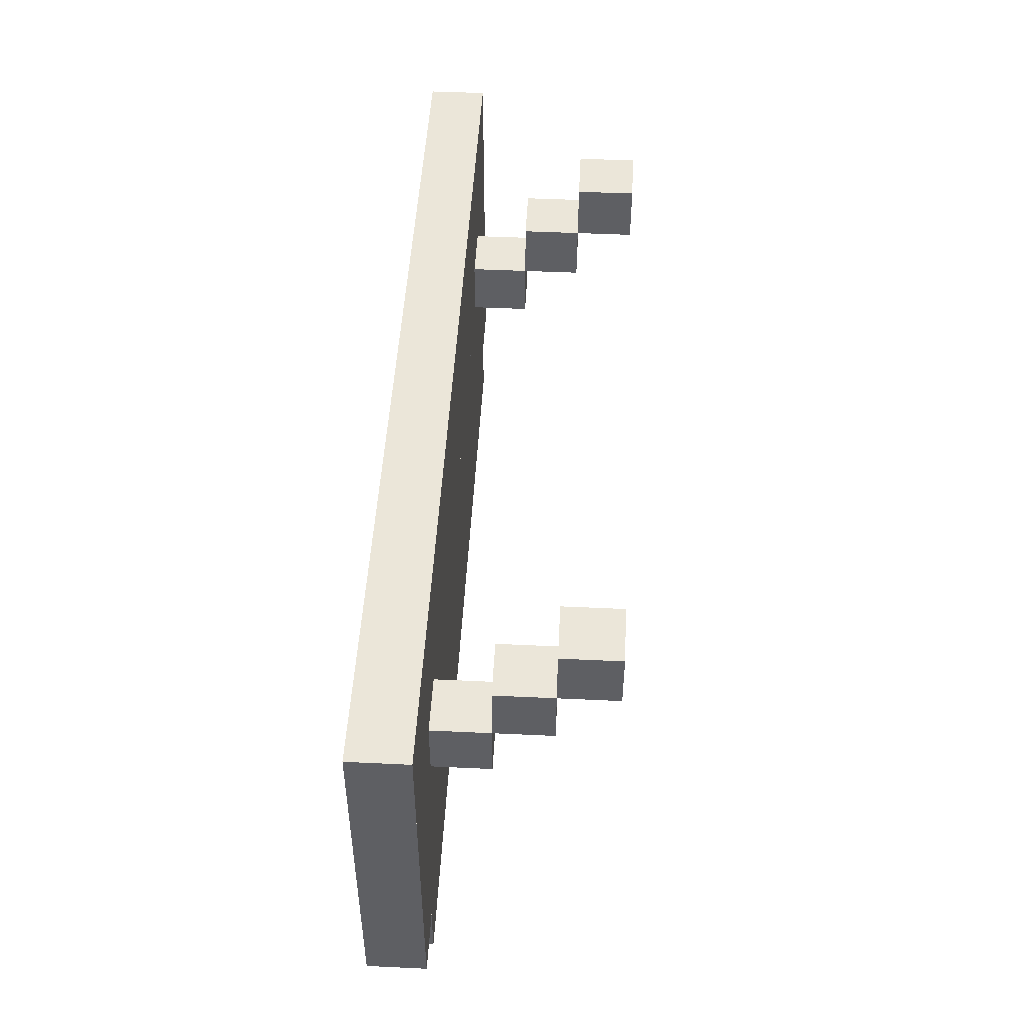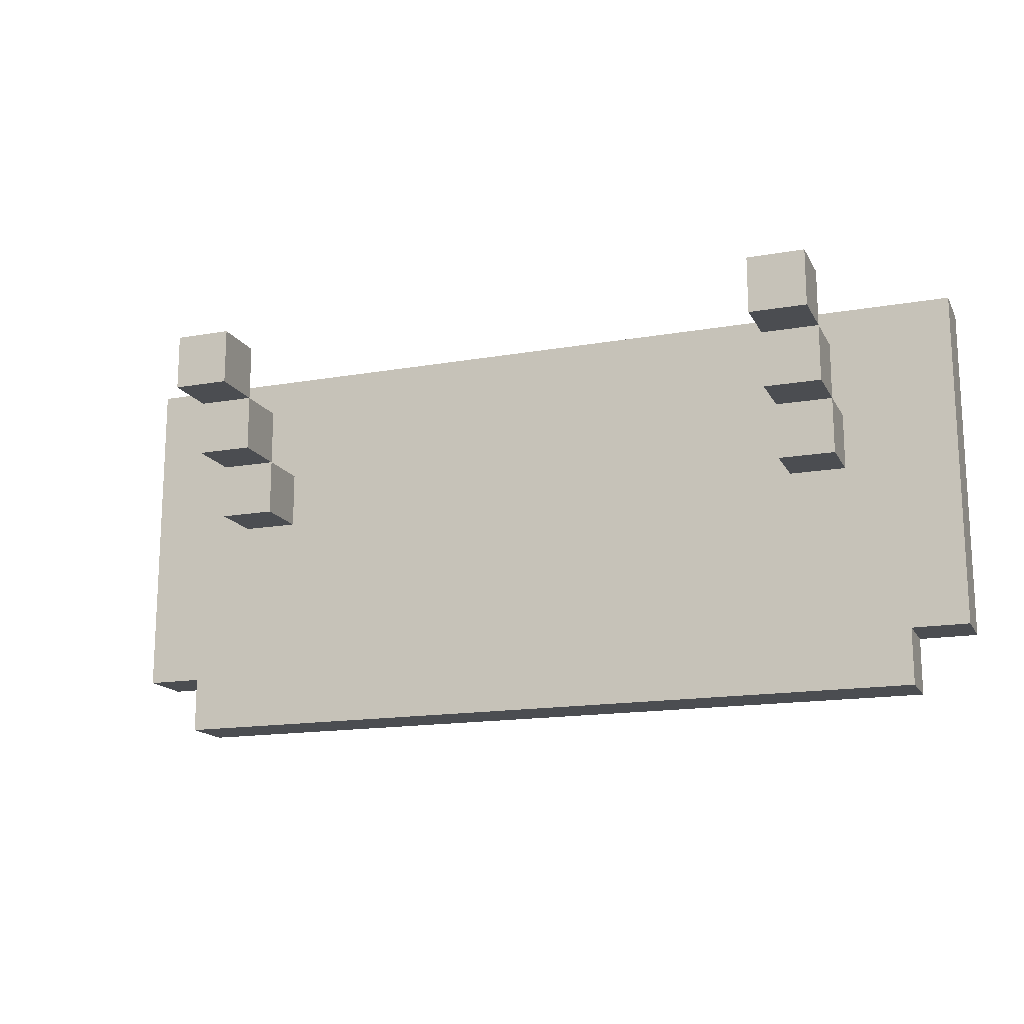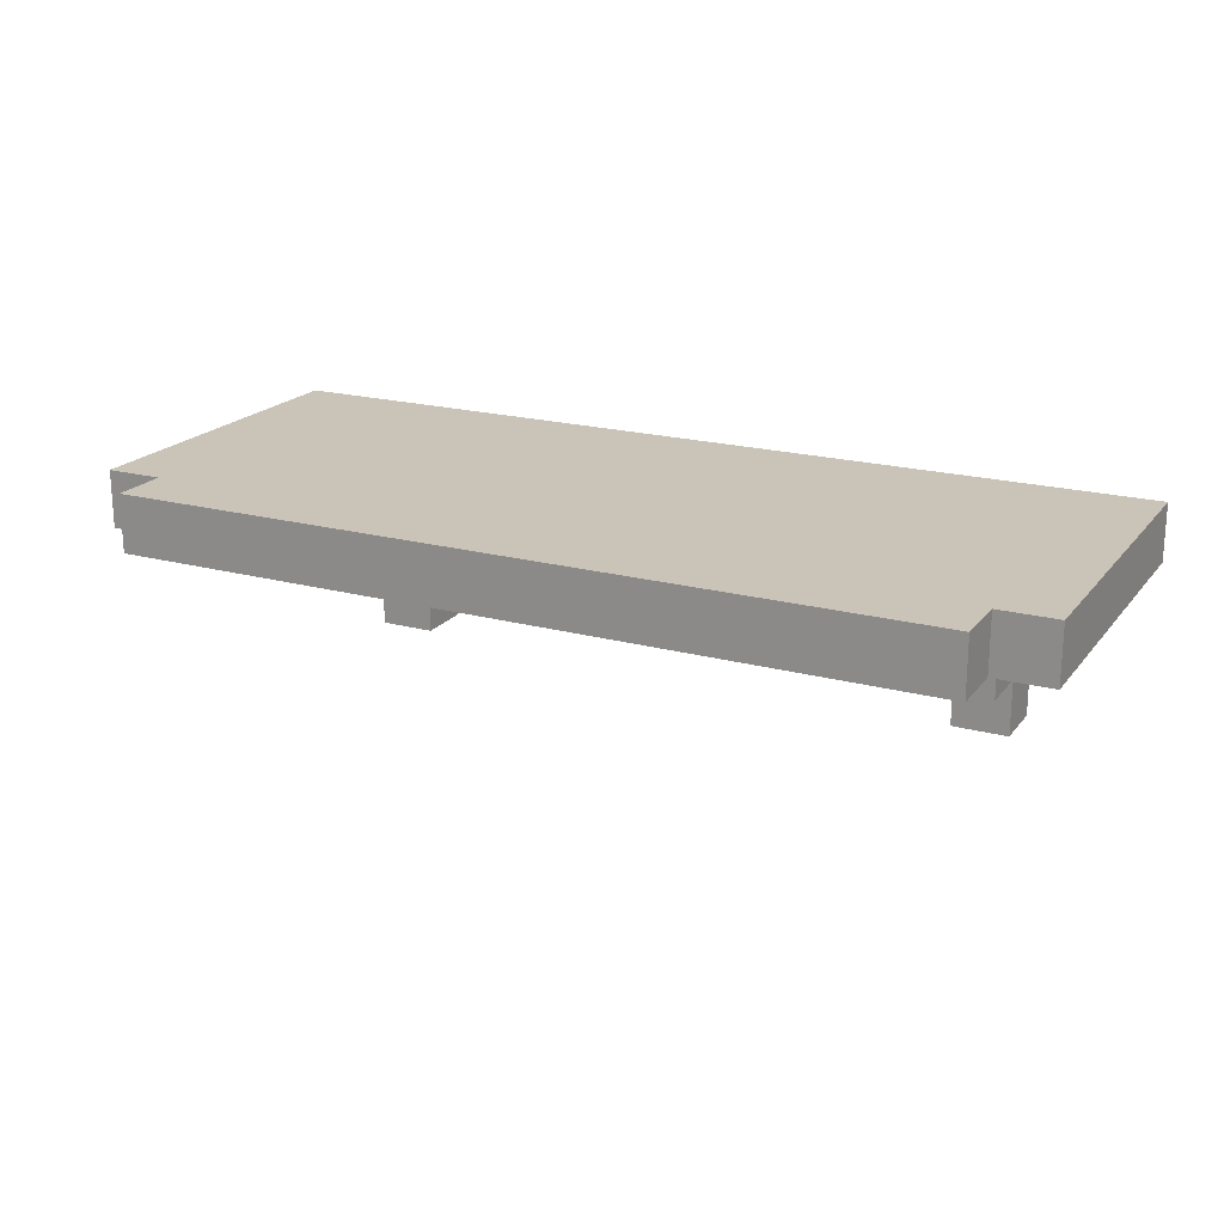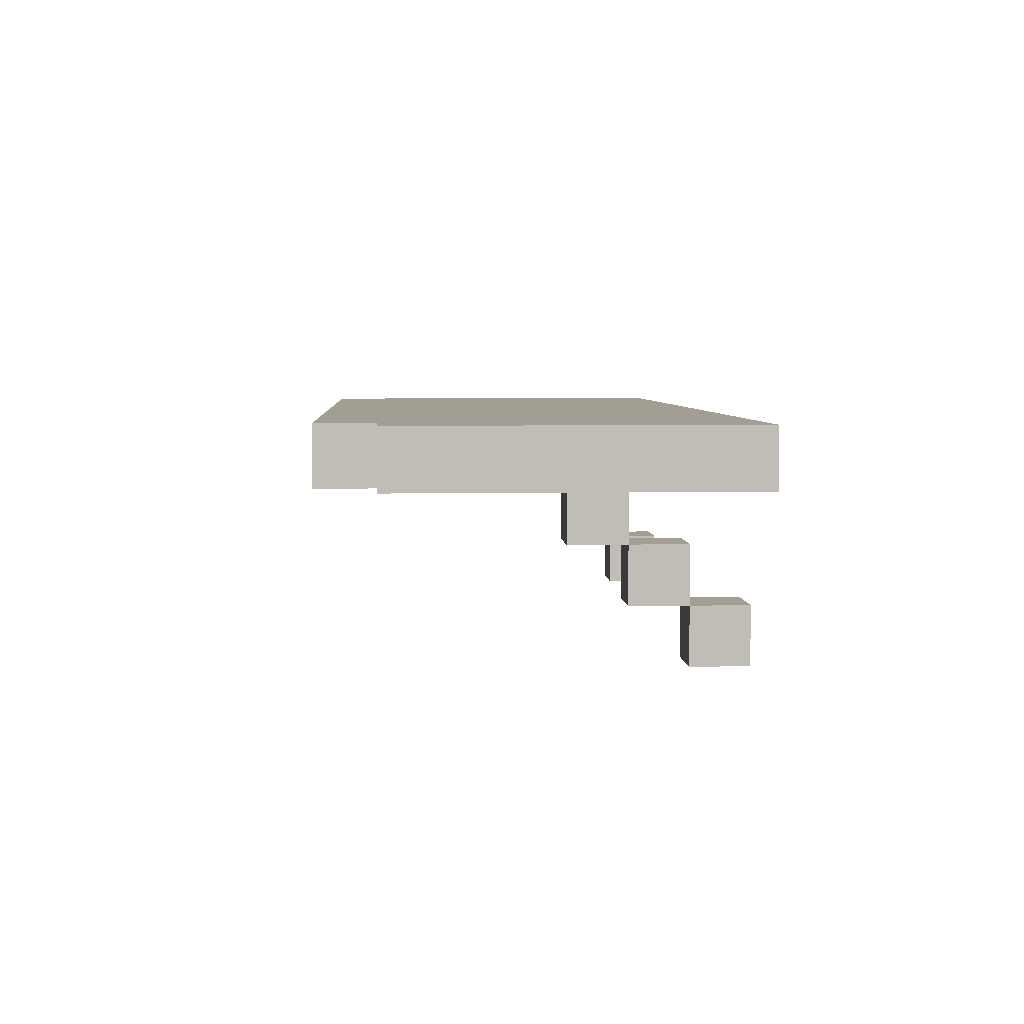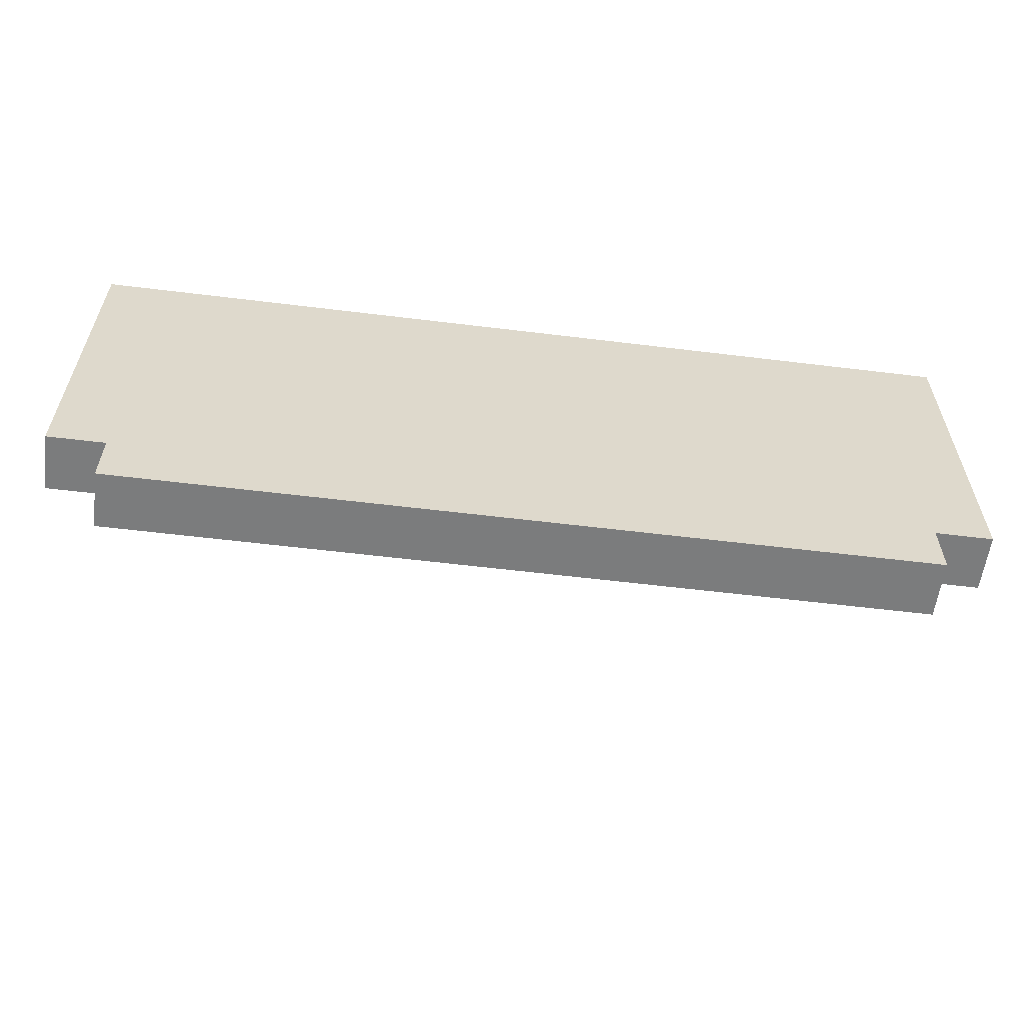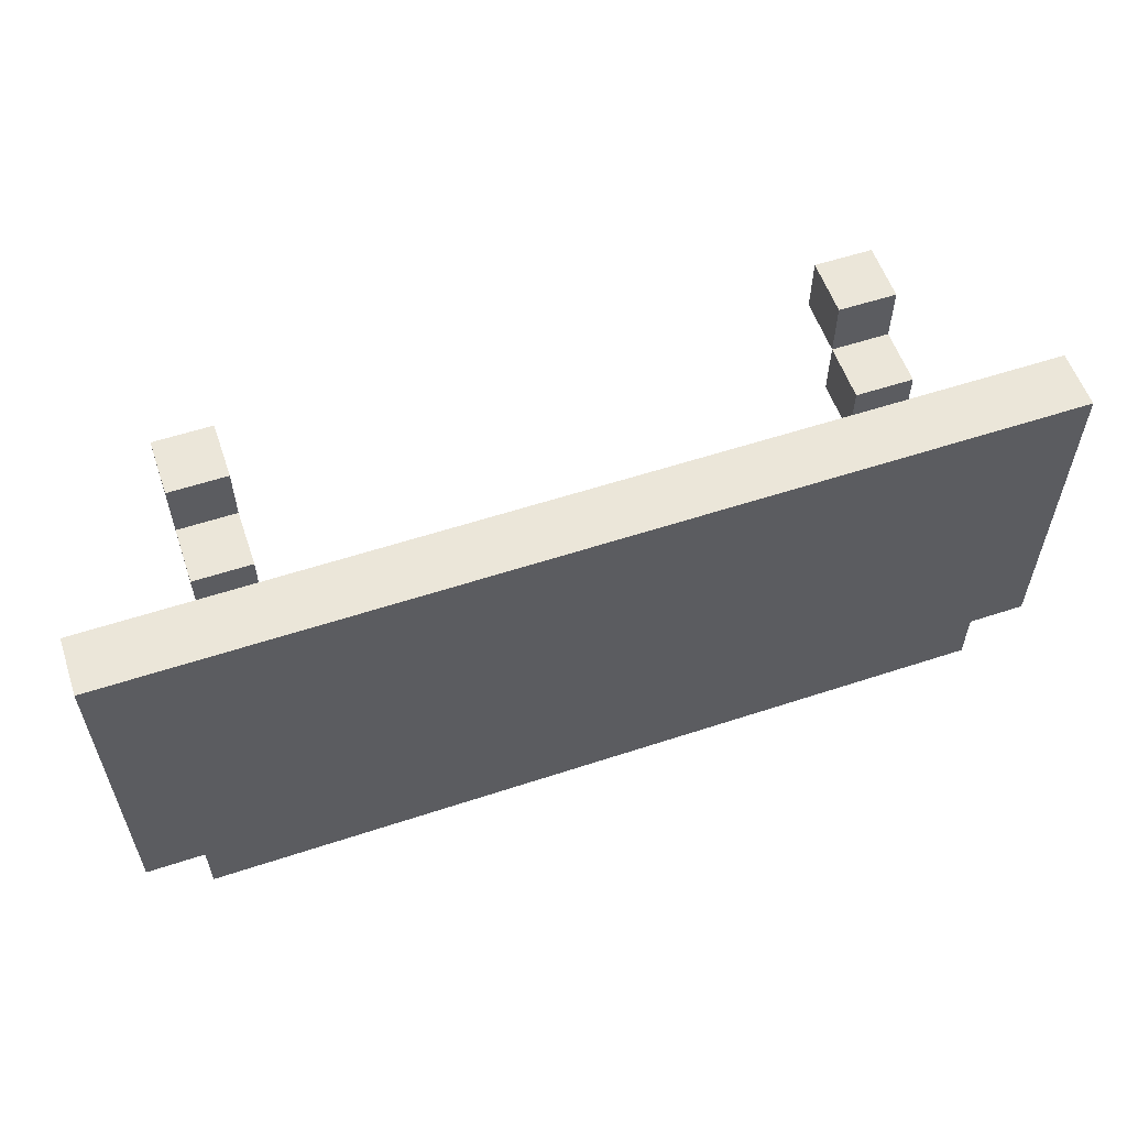
<metadata>
{"format":"obj","ext":"obj","renderer":"f3d","projection":"perspective","resolution":1024,"background":"white","views":[{"elev":48.3,"azim":-87.0,"up":"+Z"},{"elev":-15.9,"azim":20.1,"up":"+Z"},{"elev":20.0,"azim":-153.4,"up":"+Y"},{"elev":5.1,"azim":-93.6,"up":"+Y"},{"elev":-58.6,"azim":172.8,"up":"+Z"},{"elev":57.2,"azim":161.1,"up":"+Z"}]}
</metadata>
<code>
g Model
v -16 2 7
v -16 4 7
v -16 4 -5
v -16 2 -5
f 1 2 3 4
v -14 2 -5
v -14 4 -5
v -14 4 -7
v -14 2 -7
f 5 6 7 8
v -12 0 3
v -12 2 3
v -12 2 1
v -12 0 1
f 9 10 11 12
v -12 -2 5
v -12 0 5
v -12 0 3
v -12 -2 3
f 13 14 15 16
v -12 -4 7
v -12 -2 7
v -12 -2 5
v -12 -4 5
f 17 18 19 20
v 10 0 3
v 10 2 3
v 10 2 1
v 10 0 1
f 21 22 23 24
v 10 -2 5
v 10 0 5
v 10 0 3
v 10 -2 3
f 25 26 27 28
v 10 -4 7
v 10 -2 7
v 10 -2 5
v 10 -4 5
f 29 30 31 32
v -10 0 1
v -10 2 1
v -10 2 3
v -10 0 3
f 33 34 35 36
v -10 -2 3
v -10 0 3
v -10 0 5
v -10 -2 5
f 37 38 39 40
v -10 -4 5
v -10 -2 5
v -10 -2 7
v -10 -4 7
f 41 42 43 44
v 12 0 1
v 12 2 1
v 12 2 3
v 12 0 3
f 45 46 47 48
v 12 -2 3
v 12 0 3
v 12 0 5
v 12 -2 5
f 49 50 51 52
v 12 -4 5
v 12 -2 5
v 12 -2 7
v 12 -4 7
f 53 54 55 56
v 14 2 -7
v 14 4 -7
v 14 4 -5
v 14 2 -5
f 57 58 59 60
v 16 2 -5
v 16 4 -5
v 16 4 7
v 16 2 7
f 61 62 63 64
v -12 -4 5
v -10 -4 5
v -10 -4 7
v -12 -4 7
f 65 66 67 68
v 10 -4 5
v 12 -4 5
v 12 -4 7
v 10 -4 7
f 69 70 71 72
v -12 -2 3
v -10 -2 3
v -10 -2 5
v -12 -2 5
f 73 74 75 76
v 10 -2 3
v 12 -2 3
v 12 -2 5
v 10 -2 5
f 77 78 79 80
v -12 0 1
v -10 0 1
v -10 0 3
v -12 0 3
f 81 82 83 84
v 10 0 1
v 12 0 1
v 12 0 3
v 10 0 3
f 85 86 87 88
v -14 2 -7
v 14 2 -7
v 14 2 1
v -14 2 1
f 89 90 91 92
v -16 2 3
v 16 2 3
v 16 2 7
v -16 2 7
f 93 94 95 96
v -10 2 1
v 10 2 1
v 10 2 3
v -10 2 3
f 97 98 99 100
v -16 2 -5
v -14 2 -5
v -14 2 3
v -16 2 3
f 101 102 103 104
v 14 2 -5
v 16 2 -5
v 16 2 3
v 14 2 3
f 105 106 107 108
v -14 2 1
v -12 2 1
v -12 2 3
v -14 2 3
f 109 110 111 112
v 12 2 1
v 14 2 1
v 14 2 3
v 12 2 3
f 113 114 115 116
v -12 -2 7
v -10 -2 7
v -10 -2 5
v -12 -2 5
f 117 118 119 120
v 10 -2 7
v 12 -2 7
v 12 -2 5
v 10 -2 5
f 121 122 123 124
v -12 0 5
v -10 0 5
v -10 0 3
v -12 0 3
f 125 126 127 128
v 10 0 5
v 12 0 5
v 12 0 3
v 10 0 3
f 129 130 131 132
v -14 4 7
v 14 4 7
v 14 4 -7
v -14 4 -7
f 133 134 135 136
v -16 4 7
v -14 4 7
v -14 4 -5
v -16 4 -5
f 137 138 139 140
v 14 4 7
v 16 4 7
v 16 4 -5
v 14 4 -5
f 141 142 143 144
v -14 4 -7
v 14 4 -7
v 14 2 -7
v -14 2 -7
f 145 146 147 148
v -16 4 -5
v -14 4 -5
v -14 2 -5
v -16 2 -5
f 149 150 151 152
v 14 4 -5
v 16 4 -5
v 16 2 -5
v 14 2 -5
f 153 154 155 156
v -12 2 1
v -10 2 1
v -10 0 1
v -12 0 1
f 157 158 159 160
v 10 2 1
v 12 2 1
v 12 0 1
v 10 0 1
f 161 162 163 164
v -12 0 3
v -10 0 3
v -10 -2 3
v -12 -2 3
f 165 166 167 168
v 10 0 3
v 12 0 3
v 12 -2 3
v 10 -2 3
f 169 170 171 172
v -12 -2 5
v -10 -2 5
v -10 -4 5
v -12 -4 5
f 173 174 175 176
v 10 -2 5
v 12 -2 5
v 12 -4 5
v 10 -4 5
f 177 178 179 180
v -12 0 3
v -10 0 3
v -10 2 3
v -12 2 3
f 181 182 183 184
v 10 0 3
v 12 0 3
v 12 2 3
v 10 2 3
f 185 186 187 188
v -12 -2 5
v -10 -2 5
v -10 0 5
v -12 0 5
f 189 190 191 192
v 10 -2 5
v 12 -2 5
v 12 0 5
v 10 0 5
f 193 194 195 196
v -16 2 7
v 16 2 7
v 16 4 7
v -16 4 7
f 197 198 199 200
v -12 -4 7
v -10 -4 7
v -10 -2 7
v -12 -2 7
f 201 202 203 204
v 10 -4 7
v 12 -4 7
v 12 -2 7
v 10 -2 7
f 205 206 207 208

</code>
